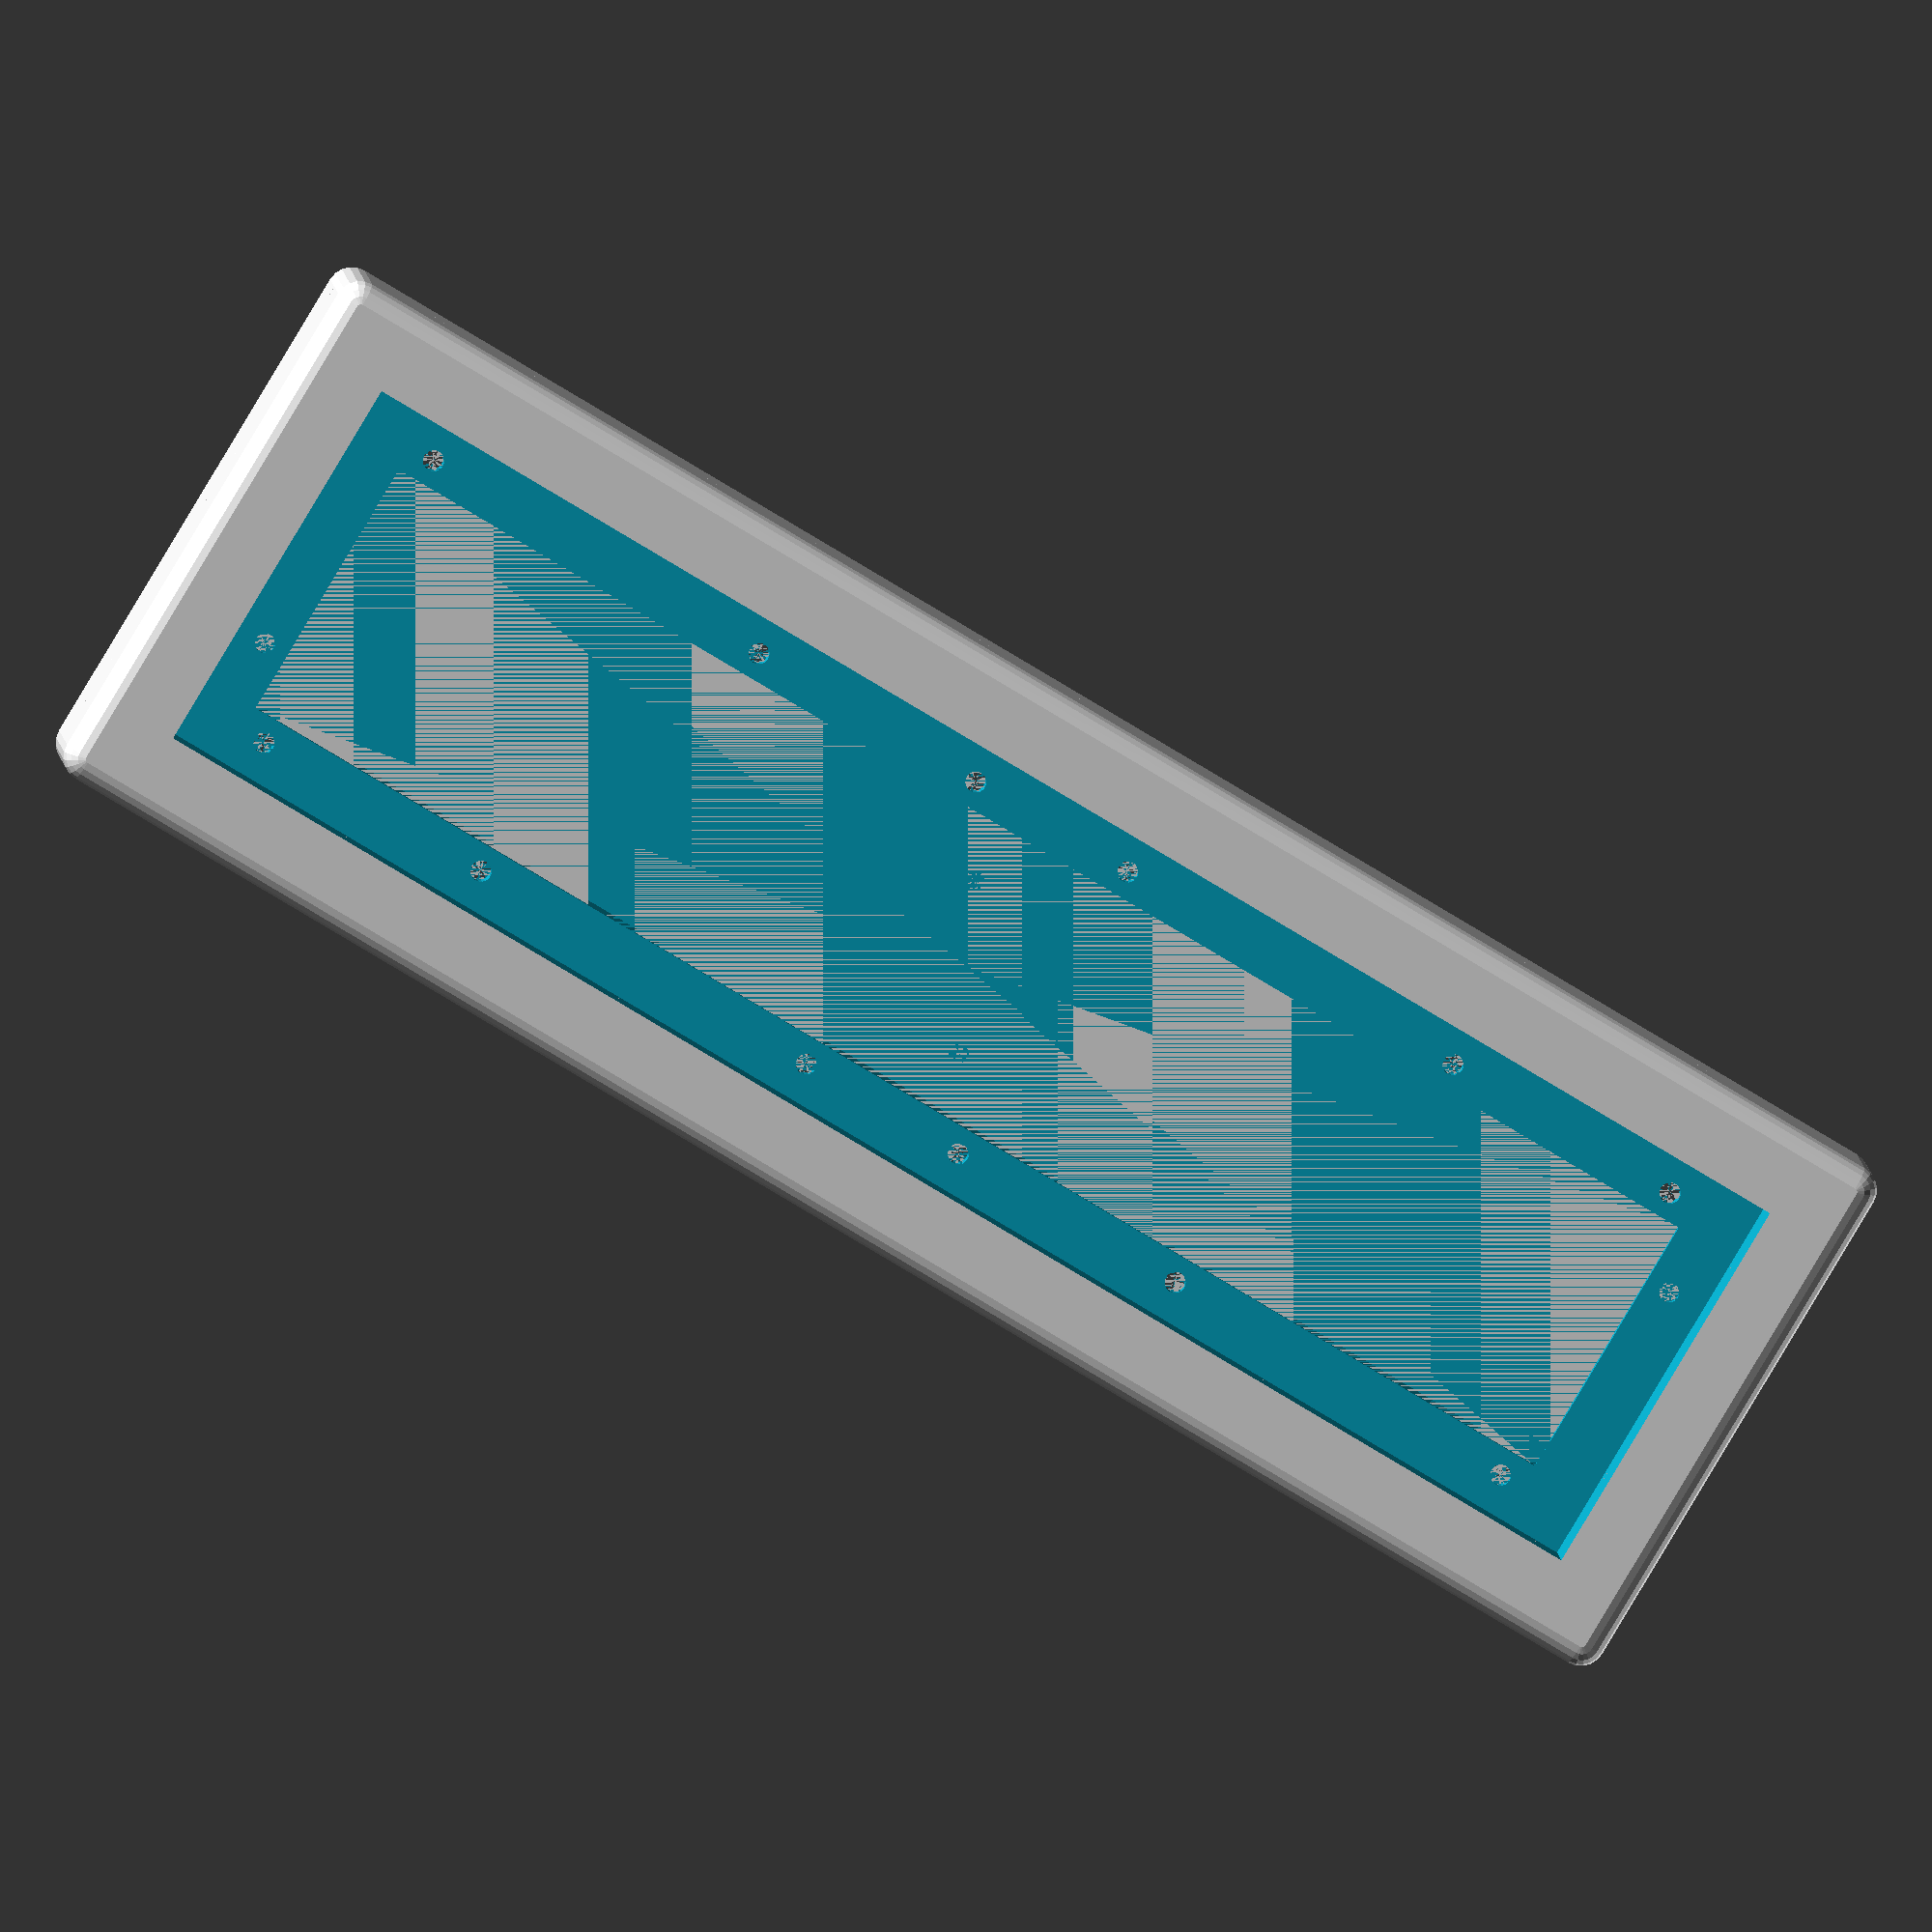
<openscad>
wallThickness = 2;
displayDims = [160, 80, 14.6];
bevelWidth = 17;
displayMountWidth = 12.5;
bevelRadius = 5;
displayLayout=[2,1];
circuitDepth = 12;
portCutoutDims = [46,7];

screwHoleRadius = 2.1;
screwPositions = [
    [17.5, 7.5],
    [67.5, 7.5],
    [142.5, 7.5],
    [17.5, 72.5],
    [92.5, 72.5],
    [142.5, 72.5],
];

postHoleRadius = 2;
postPositions = [
    [152.5, 55.5],
    [7.5, 24.5]
];

sliceInHalf = false;
topHalfOverhang = 50;

epsilon = .01;

$fn = $preview ? 20 : 70;

function hadamard(v1, v2) = 
    [v1.x*v2.x, v1.y*v2.y, v1.z*v2.z];

displayVolume = hadamard([displayLayout.x, displayLayout.y, 1], displayDims);

module mounting_holes() { 
    for(disX = [0:displayLayout.x-1]) {
        for(disY = [0:displayLayout.y-1]) {
            displayOffset = [displayDims.x * disX, displayDims.y * disY, 0];
            
            translate(displayOffset) {
                for(pos = screwPositions) {
                    translate([pos.x, pos.y, -epsilon])
                    cylinder(h=wallThickness + 2*epsilon, r=screwHoleRadius);
                }
                
                for(pos = postPositions) {
                    translate([pos.x, pos.y, -epsilon])
                    cylinder(h=wallThickness + 2*epsilon, r=postHoleRadius);
                }
            }
        }
    }
}


module beveled_box(dims, radius, bevelTopEdges) {
    topZ = bevelTopEdges ? 1 : 2.5;
    sphereOffsets = [
        [0,0,topZ],
        [0,1,topZ],
        [1,0,topZ],
        [1,1,topZ],
        [0,0,-1.5],
        [0,1,-1.5],
        [1,0,-1.5],
        [1,1,-1.5]
    ];
    
    radiusOffset = radius*[1,1,1];
    dimsOffset = dims - 2*radiusOffset;
    
    intersection() {
        hull() {
            for(o = sphereOffsets) {
            translate(radiusOffset + hadamard(o, dimsOffset))
                sphere(radius);
            }
        };
        
        cube(dims);
    }
}


module front() {
    frameDims = displayVolume
        + [0,0,1]*wallThickness
        + [1,1,0]*2*bevelWidth;
    
    displayOffset = [bevelWidth,bevelWidth,wallThickness];
     
    cutoutOffsetFromDisplay = [displayMountWidth,displayMountWidth,-wallThickness];
    
    backCutoutDims = hadamard([1,1,0],displayVolume) - [2,2,0]*displayMountWidth + [0,0,wallThickness] + [0,0,2*epsilon];
    
    intersection() {
        translate(displayOffset)
        difference() {
            translate(cutoutOffsetFromDisplay)
            difference() {
                translate(-cutoutOffsetFromDisplay) {
                    difference() {
                        translate(-displayOffset)
                            beveled_box(frameDims, bevelRadius, true);
                        
                        cube(displayVolume);
                    }
                }
                
                translate([0,0,-epsilon])
                    cube(backCutoutDims);
            }
            
            
            translate([0,0,-wallThickness])    
            mounting_holes();
        }
        
        
        
        if(sliceInHalf) {
            overhangHull1 = [
                .5*frameDims.x + .5*topHalfOverhang,
                .5*frameDims.y,
                frameDims.z
            ];
            
            overhangHull2 = [
                .5*frameDims.x - .5*topHalfOverhang,
                .5*frameDims.y,
                frameDims.z
            ];
            
            union() {
                cube(overhangHull1);
                
                translate([0,.5*frameDims.y, 0])
                cube(overhangHull2);
            }
        }
    }
}

module back() {
    frameDims = hadamard([1,1,0], displayVolume)
        + [0,0,1]*circuitDepth
        + [0,0,1]*wallThickness
        + [1,1,0]*2*bevelWidth;
    
    displayOffset = [bevelWidth, bevelWidth, frameDims.z];
    
    offsetToCircuitCutout = [
        wallThickness,
        bevelWidth + displayMountWidth,
        wallThickness
    ];
    
    circuitCutoutDims = [ 
        frameDims.x - 2*wallThickness,
        frameDims.y - 2*(bevelWidth + displayMountWidth),
        frameDims.z - wallThickness + epsilon
    ];
    
    portCutoutDimsRotated = [wallThickness, portCutoutDims.x, portCutoutDims.y];
    offsetToPortCutout = [
        0,
        (frameDims.y - portCutoutDimsRotated.y)/2,
        frameDims.z - portCutoutDimsRotated.z
    ];
    
    screwBackCutoutDims = [
        frameDims.x - 2*wallThickness - 2*bevelRadius,
        (frameDims.y - circuitCutoutDims.y - 4*wallThickness)/2,
        frameDims.z - wallThickness
    ];
    
    offsetToScrewBackCutout = [
        wallThickness + bevelRadius,
        wallThickness,
        0
    ];
    
    translate([0,0,-frameDims.z])
    intersection() {
        translate(displayOffset) {
            difference() {
                translate(-displayOffset) {
                    mirror([0,1,0])
                    translate(offsetToScrewBackCutout - [0,frameDims.y, 0])
                    difference() {
                        translate([0,frameDims.y, 0] - offsetToScrewBackCutout)
                        mirror([0,1,0])
                        translate(offsetToScrewBackCutout)
                        difference() {
                            translate(offsetToPortCutout - offsetToScrewBackCutout)
                            difference() {
                                translate(offsetToCircuitCutout-offsetToPortCutout)
                                difference() {
                                    translate(-offsetToCircuitCutout)
                                        beveled_box(frameDims, bevelRadius, false);
                                    
                                    cube(circuitCutoutDims);
                                }
                                
                                translate(epsilon*[-1,0,0])
                                cube(portCutoutDimsRotated + epsilon*[2,0,1]);
                            }
                            
                            translate(epsilon*[0,0,-1])
                            cube(screwBackCutoutDims + epsilon*[0,0,1]);
                        }
                        
                        translate(epsilon*[0,0,-1])
                        cube(screwBackCutoutDims + epsilon*[0,0,1]);
                    }
                }
                
                translate([0,0,-wallThickness])
                mounting_holes();
            }
        }
            
        if(sliceInHalf) {
            sliceDims = [.5*frameDims.x, frameDims.y, frameDims.z];
            cube(sliceDims);
        }
    }
}

union() {
    front();
    back();
}
</openscad>
<views>
elev=173.9 azim=31.0 roll=183.4 proj=o view=solid
</views>
